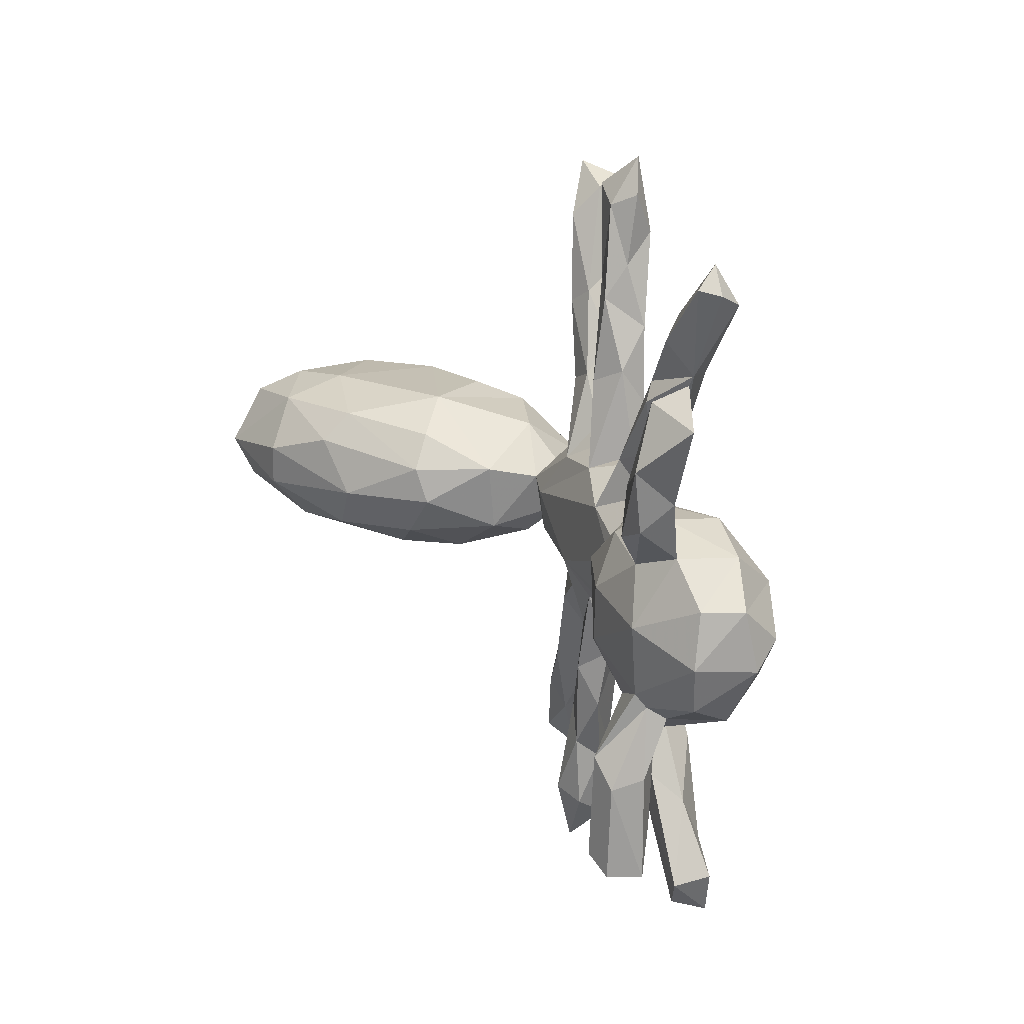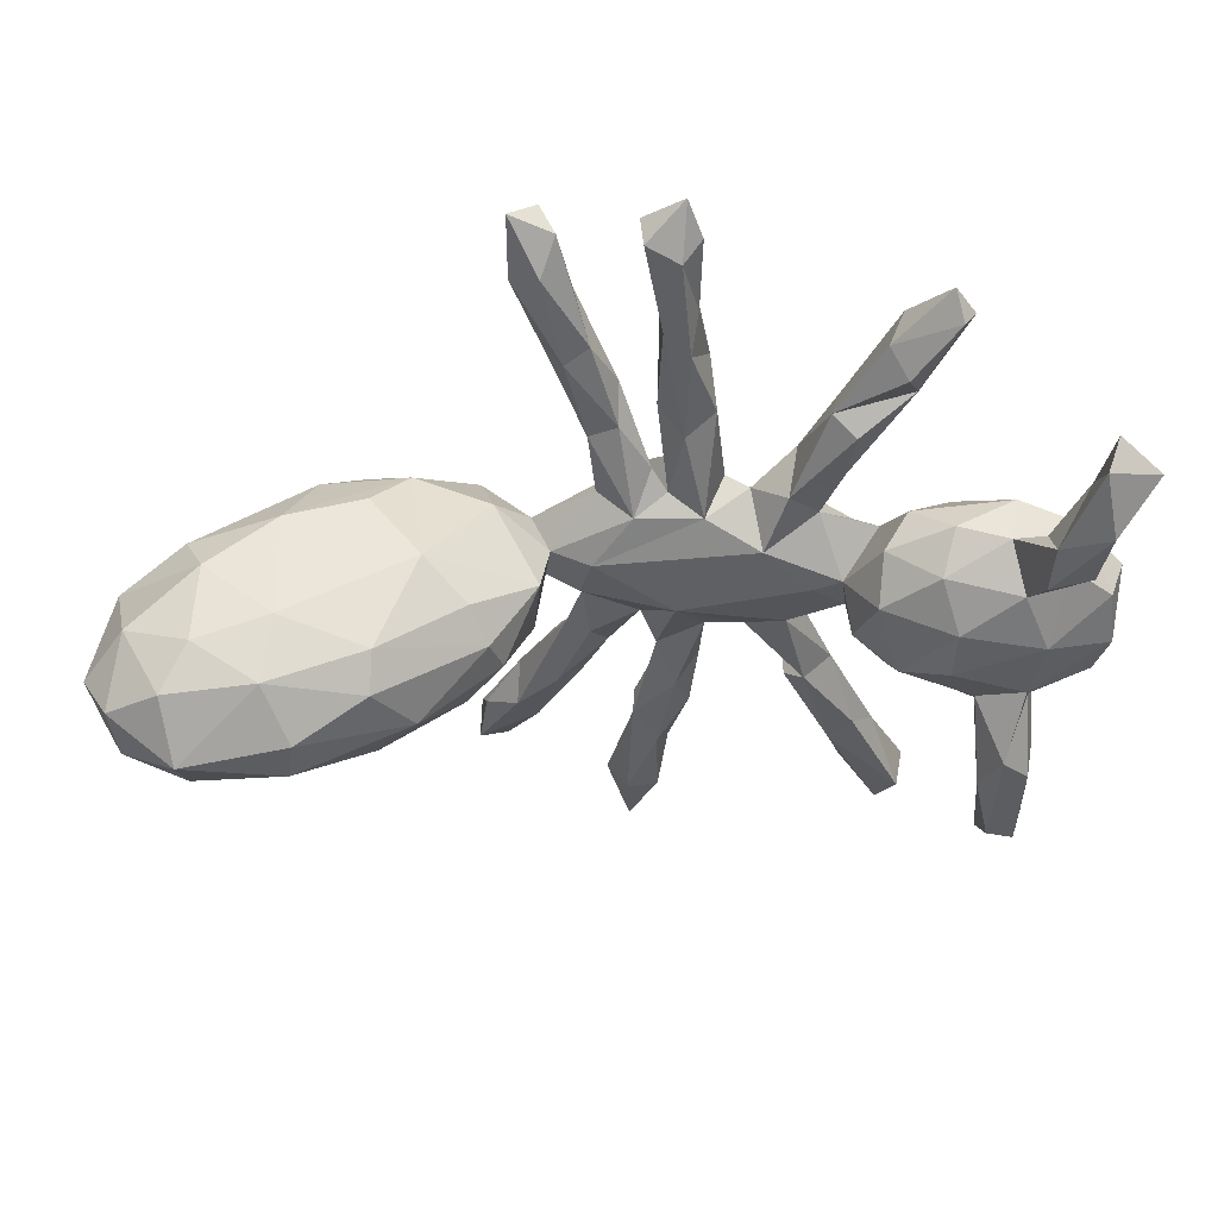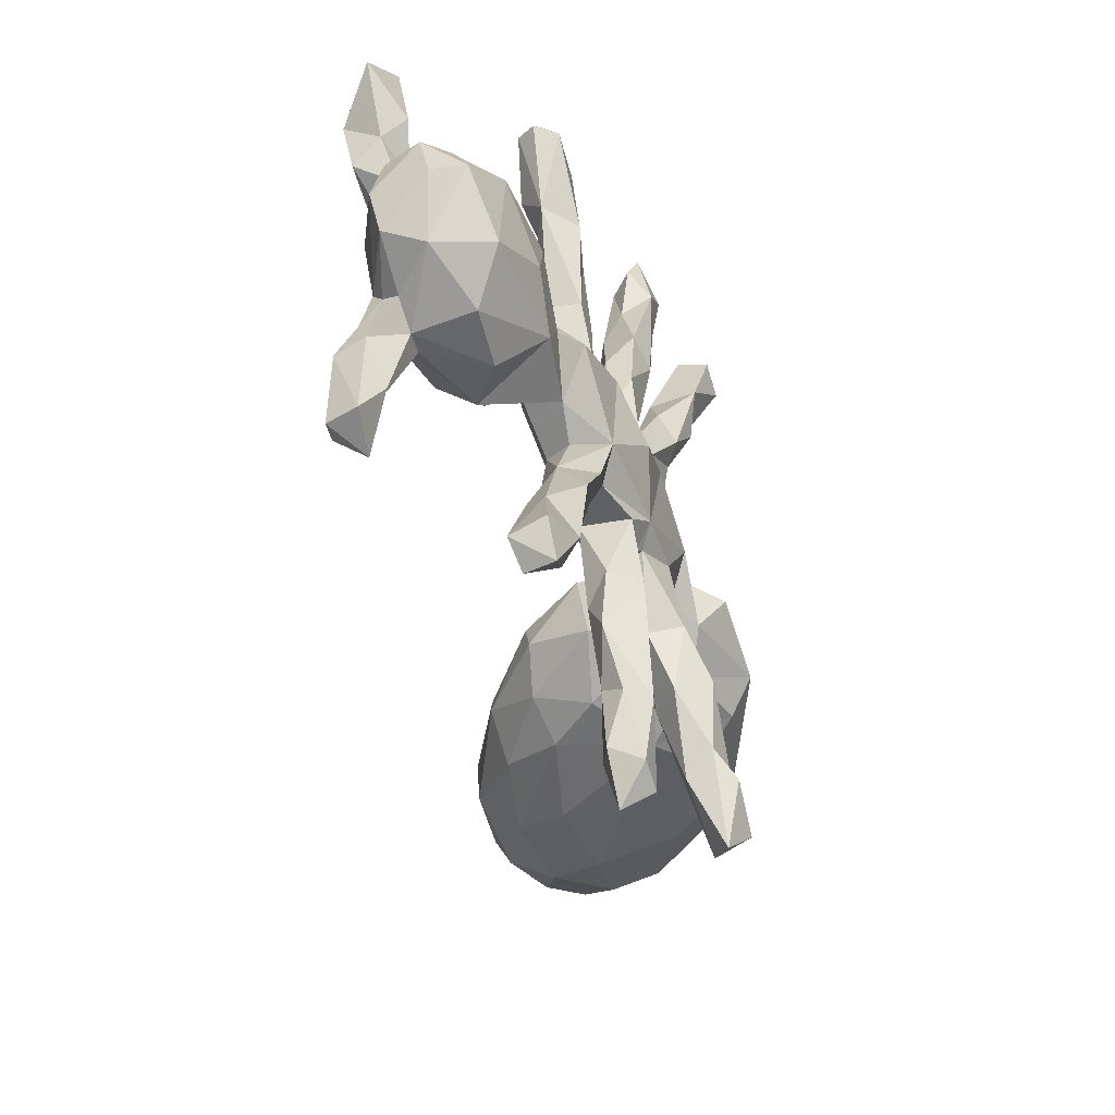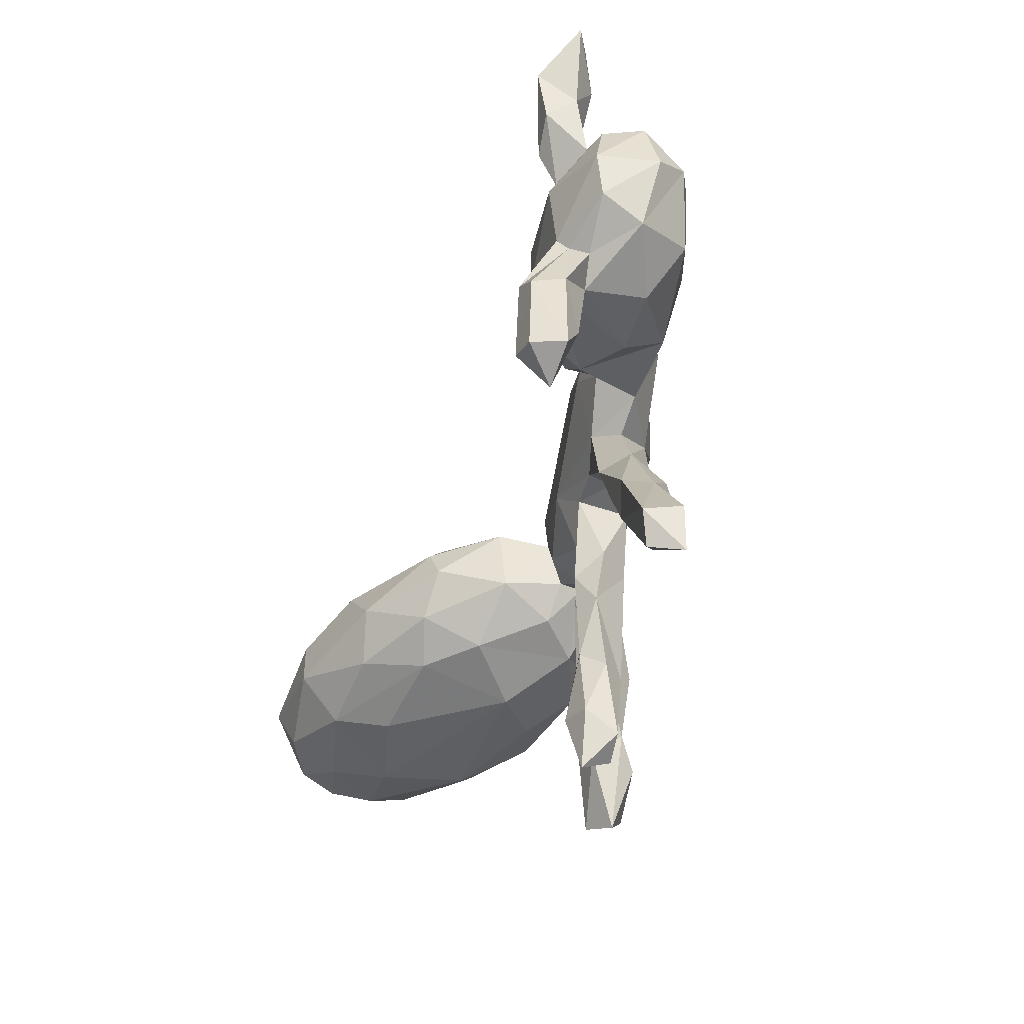
<metadata>
{"format":"obj","ext":"obj","renderer":"f3d","projection":"perspective","resolution":1024,"background":"white","views":[{"elev":18.2,"azim":61.0,"up":"+Y"},{"elev":48.5,"azim":-4.2,"up":"+Y"},{"elev":-50.2,"azim":103.4,"up":"+Y"},{"elev":-50.5,"azim":72.0,"up":"+Y"}]}
</metadata>
<code>
v -0.183 -0.4942 -0.2245
v -0.2097 -0.4443 -0.207
v -0.2651 -0.5493 -0.2276
v -0.273 -0.5762 -0.1622
v -0.18 0.5712 -0.2406
v -0.2209 -0.6073 -0.1937
v 0.155 0.001142 -0.159
v -0.03853 0.2558 -0.1778
v -0.08803 0.4682 -0.2116
v -0.1381 0.6215 -0.233
v 0.4102 -0.5317 -0.0928
v -0.1148 0.6077 -0.1778
v -0.1435 -0.4497 -0.1902
v 0.0888 0.556 -0.1659
v -0.435 0.0635 -0.2112
v -0.1198 -0.3186 -0.2029
v -0.09969 0.0124 -0.1706
v 0.04332 0.06649 -0.1584
v 0.2497 0.07317 -0.1251
v 0.3625 -0.3447 -0.09507
v -0.07674 -0.3639 -0.1422
v 0.1204 0.09548 -0.1366
v 0.4283 -0.4392 -0.04386
v 0.5659 -0.01889 -0.06612
v 0.07157 -0.09978 -0.1411
v -0.06414 -0.229 -0.1673
v -0.2479 0.02922 -0.2175
v 0.5236 0.09325 -0.06011
v 0.5029 0.5074 -0.08285
v 0.04434 0.4863 -0.1562
v 0.05732 0.1772 -0.1196
v -0.389 -0.03049 -0.2344
v 0.6811 0.07434 -0.03713
v 0.2821 -0.2165 -0.09986
v -0.01694 -0.6577 -0.1158
v 0.4949 -0.5703 -0.06321
v -0.09714 0.3404 -0.1961
v 0.3909 0.3654 -0.09417
v 0.06919 0.3463 -0.1537
v 0.3708 0.02555 -0.09617
v 0.03699 -0.1322 -0.1187
v 0.4158 0.4997 -0.08554
v 0.4704 -0.6497 -0.07166
v -0.2122 -0.0626 -0.1702
v 0.06655 -0.5019 -0.08401
v 0.02798 -0.4924 -0.1256
v 0.03845 -0.6396 -0.1106
v 0.08114 0.6965 -0.1414
v 0.332 0.2101 -0.08237
v -0.2576 -0.4836 -0.1678
v -0.4123 -0.1001 -0.1915
v 0.4777 -0.5816 0.002295
v -0.1938 -0.3772 -0.1725
v -0.03669 -0.09737 -0.1509
v 0.02677 0.1453 -0.1426
v -0.1638 -0.0453 -0.1287
v -0.06528 0.221 -0.1543
v 0.271 0.113 -0.0891
v 0.1328 0.2423 -0.1296
v -0.1654 -0.4919 -0.1396
v -0.04591 0.1009 -0.1441
v -0.08562 -0.1207 -0.1009
v 0.2388 -0.08606 -0.1129
v -0.514 0.1048 -0.1648
v 0.4435 -0.6328 -0.0142
v 0.12 -0.1441 -0.1182
v -0.5352 0.03726 -0.197
v -0.1899 0.6473 -0.1834
v -0.1903 0.5263 -0.1712
v 0.1232 0.384 -0.1348
v -0.2025 -0.4429 -0.1253
v 0.007729 -0.4109 -0.1163
v 0.35 -0.09502 -0.05217
v -0.04055 -0.2556 -0.1062
v 0.09974 -0.3733 -0.05777
v 0.01244 0.6407 -0.1669
v 0.4821 0.5784 -0.04582
v 0.5167 0.5295 -0.03866
v -0.111 -0.2137 -0.1187
v 0.2651 0.2179 -0.08559
v -0.01971 0.3225 -0.1485
v -0.1426 0.5529 -0.1345
v 0.1006 0.4992 -0.1091
v 0.06923 -0.263 -0.1257
v 0.4247 -0.004401 -0.06153
v 0.3762 -0.5515 -0.05607
v 0.6757 -0.09474 -0.02679
v 0.1156 -0.2599 -0.07068
v 0.1969 -0.1389 -0.08414
v -0.1417 0.3941 -0.1648
v 0.7642 0.004985 0.0033
v -0.1315 -0.3551 -0.09943
v 0.1504 0.1461 -0.09814
v 0.05121 -0.1463 -0.11
v 0.4384 0.1462 0.005943
v -0.3609 0.1292 -0.1458
v 0.6102 0.1738 0.01877
v 0.3874 0.4739 -0.03666
v 0.2603 -0.2864 -0.02994
v 0.1058 0.6297 -0.125
v 0.346 -0.4497 -0.01328
v 0.3308 -0.4117 -0.07508
v 0.03795 0.3072 -0.1075
v 0.2622 -0.2665 -0.07559
v 0.3432 -0.2585 -0.04097
v 0.1168 -0.1346 -0.0248
v -0.07409 0.2449 -0.1032
v -0.1101 0.3911 -0.1143
v 0.6073 -0.1725 0.02314
v 0.3234 0.3266 -0.08461
v 0.0544 0.1427 -0.06881
v 0.3074 0.3358 -0.03456
v 0.4045 0.06039 -0.04423
v 0.4408 0.3741 -0.03579
v 0.2854 -0.1287 -0.04825
v 0.01329 0.6404 -0.1039
v 0.07093 0.6095 -0.08916
v -0.2294 0.1157 -0.08739
v 0.000286 -0.4069 -0.06092
v -0.06651 0.4173 -0.1262
v 0.3848 -0.3963 -0.002067
v 0.1317 0.307 -0.08218
v 0.1851 -0.1367 -0.02134
v -0.1576 -0.04728 -0.08381
v 0.3364 0.2117 -0.02233
v 0.4157 0.4367 0.007428
v 0.08611 0.438 -0.07
v 0.04565 -0.6038 -0.04992
v -0.1676 0.04291 -0.1224
v -0.04348 -0.5909 -0.08809
v -0.06139 0.1242 -0.09821
v -0.284 -0.1168 -0.1429
v -0.07348 -0.2063 -0.08111
v 0.4933 0.5392 -0.004583
v -0.004985 -0.6964 -0.05832
v 0.04358 0.4728 -0.08928
v -0.02351 0.2657 -0.09913
v 0.02955 0.1766 -0.09214
v 0.1893 0.1446 -0.06713
v 0.07803 0.2809 -0.05193
v 0.4751 -0.08945 -0.06078
v 0.01073 -0.1349 -0.06166
v -0.01036 -0.5866 -0.03244
v 0.7838 0.07274 0.0797
v 0.1106 0.1212 -0.02461
v 0.2443 0.1763 -0.008282
v 0.3448 0.3104 -0.000137
v 0.07064 -0.2977 -0.02874
v 0.2907 -0.2644 0.001153
v 0.04292 -0.4698 -0.04336
v 0.2994 0.118 -0.02999
v 0.0393 -0.2165 -0.05912
v 0.2531 -0.1148 -0.002225
v -0.14 0.03281 -0.05286
v -0.483 -0.1381 -0.1184
v 0.7282 -0.1404 0.07272
v -0.2118 -0.1032 -0.07427
v 0.502 0.1769 0.07246
v -0.003389 0.111 -0.04264
v 0.3467 -0.0558 0.01959
v 0.4971 -0.1713 0.02363
v -0.6053 -0.06738 -0.1587
v 0.7429 -0.1035 0.1481
v 0.06435 -0.07275 0.000356
v -0.07352 0.02317 -0.0236
v 0.7153 0.1413 0.04983
v -0.09269 -0.05906 -0.04421
v 0.3362 0.01557 0.0345
v 0.2866 -0.002465 0.03356
v 0.204 0.07728 0.01717
v -0.4302 0.1586 -0.07496
v 0.792 -0.03342 0.05892
v -0.1619 0.05523 0.04175
v 0.4128 -0.1472 0.07554
v 0.3921 0.1194 0.06538
v 0.7534 0.07487 0.1479
v -0.6926 0.04292 -0.1214
v 0.3509 -0.06548 0.08055
v 0.65 -0.1523 0.1413
v 0.6902 0.3298 0.1375
v 0.5865 0.1795 0.1091
v 0.7111 0.2493 0.1757
v -0.3488 0.1625 0.05806
v 0.6225 -0.357 0.1563
v 0.6004 -0.189 0.1331
v 0.4188 -0.08544 0.1476
v 0.6311 0.2221 0.146
v 0.6782 0.1435 0.1473
v 0.3797 0.05271 0.1311
v 0.7117 0.4456 0.1541
v 0.5575 -0.1816 0.1331
v 0.4751 0.1301 0.1415
v -0.7269 0.1182 -0.034
v 0.5484 -0.1366 0.1671
v 0.7636 -0.02153 0.1638
v 0.5757 -0.3105 0.1803
v 0.6035 0.1173 0.1796
v -0.7464 -0.04627 -0.07342
v 0.6921 0.2053 0.2281
v -0.3929 -0.1631 -0.04678
v 0.5624 -0.3116 0.2155
v 0.6282 -0.1048 0.1919
v 0.496 -0.04862 0.1938
v 0.6436 0.02194 0.2093
v 0.6551 -0.4367 0.1873
v -0.8442 0.04137 0.00172
v 0.5008 0.0471 0.1944
v 0.687 0.42 0.2074
v 0.7795 0.3901 0.1878
v -0.2856 -0.1382 0.04339
v 0.593 -0.2216 0.2486
v 0.6535 -0.2542 0.1863
v 0.6359 -0.1306 0.1731
v 0.6283 0.2647 0.2147
v 0.5766 -0.4609 0.191
v -0.173 -0.0684 0.02505
v 0.6397 -0.2675 0.2422
v 0.6324 -0.4323 0.2447
v -0.6627 -0.1353 -0.03662
v -0.682 -0.1556 0.1226
v 0.6217 0.1769 0.2197
v -0.5706 0.163 -0.04281
v 0.705 0.3129 0.2474
v 0.582 -0.4071 0.2513
v -0.8089 -0.1077 0.1194
v -0.2896 -0.09053 0.1555
v -0.3701 -0.1398 0.1317
v -0.6967 0.1609 0.05236
v -0.8544 -0.04079 0.037
v -0.5378 -0.1557 0.1568
v -0.2272 -0.01558 0.1474
v -0.278 0.1092 0.1231
v -0.8931 0.03126 0.1727
v -0.8223 0.1177 0.144
v -0.2496 0.049 0.1604
v -0.3699 -0.01921 0.2558
v -0.4368 -0.1009 0.2389
v -0.5809 0.168 0.17
v -0.588 -0.1219 0.254
v -0.713 0.1519 0.2016
v -0.4395 0.07795 0.274
v -0.7309 -0.1248 0.2197
v -0.4319 0.129 0.2208
v -0.6064 0.1279 0.2775
v -0.8708 -0.05132 0.1902
v -0.5739 -0.038 0.3311
v -0.7633 0.1103 0.275
v -0.8402 -0.04388 0.2617
v -0.853 0.05244 0.2574
v -0.5635 0.03707 0.3341
v -0.7472 0.01245 0.3444
v -0.7331 -0.06391 0.3089
f 74 142 133
f 142 62 133
f 123 104 149
f 152 119 148
f 99 101 149
f 119 130 143
f 130 135 143
f 167 164 165
f 124 62 167
f 157 124 216
f 216 124 154
f 162 198 177
f 109 156 185
f 161 191 174
f 141 161 174
f 149 153 123
f 123 153 164
f 123 164 106
f 142 152 164
f 152 148 106
f 164 152 106
f 62 142 167
f 142 164 167
f 132 157 210
f 200 132 210
f 51 200 155
f 162 155 219
f 155 200 219
f 161 109 185
f 191 161 185
f 105 153 149
f 148 88 106
f 149 101 121
f 119 150 148
f 128 150 143
f 119 143 150
f 209 180 190
f 209 190 208
f 190 180 208
f 8 55 57
f 59 22 31
f 59 31 39
f 39 70 59
f 49 110 38
f 8 9 81
f 90 9 37
f 8 37 9
f 5 9 90
f 120 9 12
f 39 30 14
f 39 14 70
f 42 29 38
f 69 5 90
f 5 69 68
f 9 5 10
f 9 10 12
f 14 30 76
f 10 68 12
f 10 5 68
f 14 48 100
f 14 76 48
f 20 104 34
f 54 26 79
f 26 16 79
f 26 41 74
f 26 54 41
f 94 25 66
f 32 132 51
f 32 44 132
f 32 27 44
f 17 25 54
f 54 25 41
f 25 94 41
f 89 25 63
f 7 63 25
f 63 7 19
f 63 40 73
f 24 141 85
f 24 87 141
f 15 32 67
f 27 32 15
f 17 18 25
f 7 25 18
f 7 22 19
f 19 40 63
f 28 24 85
f 33 24 28
f 24 33 87
f 61 18 17
f 7 18 22
f 83 100 117
f 117 48 116
f 100 48 117
f 48 76 116
f 4 3 6
f 46 35 130
f 4 6 60
f 127 136 140
f 125 114 147
f 137 107 159
f 138 137 159
f 4 71 50
f 86 43 65
f 86 65 101
f 101 65 52
f 47 45 128
f 60 71 4
f 43 36 52
f 43 52 65
f 135 47 128
f 143 135 128
f 35 47 135
f 35 135 130
f 112 114 126
f 114 112 147
f 98 112 126
f 146 125 147
f 112 80 146
f 112 146 147
f 166 181 188
f 166 97 181
f 97 95 158
f 181 97 158
f 158 95 175
f 80 139 146
f 151 125 146
f 151 146 170
f 139 145 170
f 146 139 170
f 111 138 159
f 140 111 145
f 118 96 183
f 3 1 6
f 6 13 60
f 47 35 46
f 86 11 43
f 11 36 43
f 3 4 50
f 2 3 50
f 6 1 13
f 36 11 23
f 1 3 2
f 16 13 2
f 13 1 2
f 13 21 60
f 20 11 102
f 11 20 23
f 16 2 53
f 13 16 21
f 84 46 72
f 104 20 102
f 21 26 74
f 16 26 21
f 140 103 111
f 103 31 111
f 55 138 111
f 31 55 111
f 31 22 55
f 22 18 55
f 93 145 139
f 93 122 145
f 93 59 122
f 22 59 93
f 22 93 139
f 80 58 139
f 80 49 58
f 151 49 125
f 151 58 49
f 28 95 97
f 33 28 97
f 33 97 166
f 57 131 107
f 90 57 107
f 81 137 138
f 55 81 138
f 103 39 31
f 145 122 140
f 112 110 80
f 49 114 125
f 110 49 80
f 107 137 108
f 108 90 107
f 37 57 90
f 81 120 137
f 59 70 122
f 49 38 114
f 55 8 81
f 37 8 57
f 179 163 213
f 156 163 179
f 198 162 219
f 163 195 202
f 177 198 206
f 216 154 173
f 189 168 178
f 178 186 189
f 188 197 204
f 222 193 228
f 197 207 204
f 197 192 207
f 192 189 207
f 173 183 232
f 193 177 206
f 228 193 206
f 204 207 203
f 189 186 207
f 216 173 231
f 173 232 235
f 231 173 235
f 202 195 204
f 204 203 202
f 186 194 203
f 186 203 207
f 210 216 226
f 216 231 226
f 206 198 229
f 198 219 229
f 229 219 225
f 213 202 211
f 202 194 211
f 203 194 202
f 230 200 227
f 219 200 220
f 220 200 230
f 219 220 225
f 212 213 217
f 217 213 211
f 191 201 194
f 217 211 224
f 191 196 201
f 194 201 211
f 205 184 212
f 205 212 217
f 205 217 218
f 218 217 224
f 196 215 201
f 176 204 195
f 173 118 183
f 192 175 189
f 197 188 199
f 176 188 204
f 222 64 193
f 183 171 222
f 158 175 192
f 197 181 192
f 158 192 181
f 181 197 221
f 188 182 199
f 188 181 182
f 182 181 187
f 187 181 214
f 180 187 214
f 182 187 180
f 180 209 182
f 185 156 179
f 164 153 169
f 168 160 178
f 153 160 169
f 153 73 160
f 174 178 160
f 73 174 160
f 73 141 174
f 163 172 195
f 163 156 172
f 167 165 154
f 124 167 154
f 165 164 170
f 169 170 164
f 169 160 168
f 168 170 169
f 195 144 176
f 172 144 195
f 91 144 172
f 193 64 177
f 154 118 173
f 154 129 118
f 145 159 165
f 159 154 165
f 131 154 159
f 170 145 165
f 111 159 145
f 175 168 189
f 151 170 168
f 113 151 168
f 175 113 168
f 95 113 175
f 96 222 171
f 96 64 222
f 96 171 183
f 176 166 188
f 144 166 176
f 121 105 149
f 105 20 34
f 74 41 142
f 94 84 152
f 57 55 61
f 40 19 58
f 55 18 61
f 27 15 96
f 58 19 139
f 57 61 131
f 159 107 131
f 91 33 144
f 33 166 144
f 28 85 113
f 28 113 95
f 40 58 151
f 113 40 151
f 19 22 139
f 17 129 61
f 61 129 131
f 27 118 129
f 131 129 154
f 27 96 118
f 15 64 96
f 15 67 64
f 67 177 64
f 87 33 91
f 85 40 113
f 44 17 56
f 44 27 129
f 17 44 129
f 67 32 162
f 67 162 177
f 87 91 156
f 91 172 156
f 85 141 73
f 40 85 73
f 17 54 56
f 56 54 62
f 124 56 62
f 56 124 157
f 44 56 132
f 84 66 88
f 104 99 149
f 162 51 155
f 51 132 200
f 62 79 133
f 54 79 62
f 142 94 152
f 41 94 142
f 88 66 106
f 25 89 66
f 106 89 123
f 66 89 106
f 104 123 89
f 105 115 153
f 105 63 115
f 34 63 105
f 63 73 115
f 89 34 104
f 63 34 89
f 115 73 153
f 141 109 161
f 141 87 109
f 109 87 156
f 162 32 51
f 132 56 157
f 66 84 94
f 181 221 214
f 197 199 221
f 221 199 223
f 214 221 223
f 199 182 223
f 180 214 208
f 182 209 223
f 208 214 223
f 209 208 223
f 215 184 205
f 184 215 196
f 185 196 191
f 185 184 196
f 185 212 184
f 212 179 213
f 185 179 212
f 200 210 227
f 210 157 216
f 186 174 194
f 174 191 194
f 213 163 202
f 178 174 186
f 237 226 236
f 226 231 236
f 206 229 233
f 235 241 236
f 230 227 239
f 244 238 240
f 249 234 233
f 229 225 245
f 233 229 245
f 227 226 237
f 239 227 237
f 230 239 220
f 242 220 239
f 225 220 242
f 243 244 241
f 241 244 250
f 240 247 244
f 240 234 247
f 247 234 249
f 236 250 246
f 236 241 250
f 233 248 249
f 237 236 246
f 237 246 239
f 245 242 248
f 233 245 248
f 252 239 246
f 242 239 252
f 245 225 242
f 248 242 252
f 250 244 251
f 244 247 251
f 246 250 251
f 249 248 251
f 247 249 251
f 252 246 251
f 248 252 251
f 241 235 243
f 228 234 240
f 238 228 240
f 243 238 244
f 183 238 243
f 227 210 226
f 236 231 235
f 234 206 233
f 228 206 234
f 232 243 235
f 238 222 228
f 232 183 243
f 224 215 218
f 215 205 218
f 211 201 224
f 201 215 224
f 183 222 238
f 137 120 108
f 9 120 81
f 136 103 140
f 30 39 103
f 122 127 140
f 98 110 112
f 110 98 42
f 38 29 114
f 38 110 42
f 69 108 82
f 69 90 108
f 108 120 82
f 12 82 120
f 30 103 136
f 83 117 127
f 70 83 127
f 122 70 127
f 114 134 126
f 114 78 134
f 114 29 78
f 116 30 136
f 76 30 116
f 116 136 117
f 117 136 127
f 70 14 83
f 14 100 83
f 134 98 126
f 77 98 134
f 78 77 134
f 77 42 98
f 29 77 78
f 77 29 42
f 12 68 82
f 68 69 82
f 45 150 128
f 79 16 53
f 2 50 53
f 11 86 102
f 47 46 45
f 104 102 99
f 75 88 148
f 152 84 119
f 79 92 133
f 92 74 133
f 53 71 79
f 79 71 92
f 20 105 23
f 23 105 121
f 102 101 99
f 84 88 75
f 46 84 75
f 84 72 119
f 21 74 92
f 52 23 121
f 45 46 75
f 45 75 150
f 75 148 150
f 46 130 119
f 72 46 119
f 60 21 92
f 60 92 71
f 71 53 50
f 23 52 36
f 52 121 101
f 102 86 101

</code>
